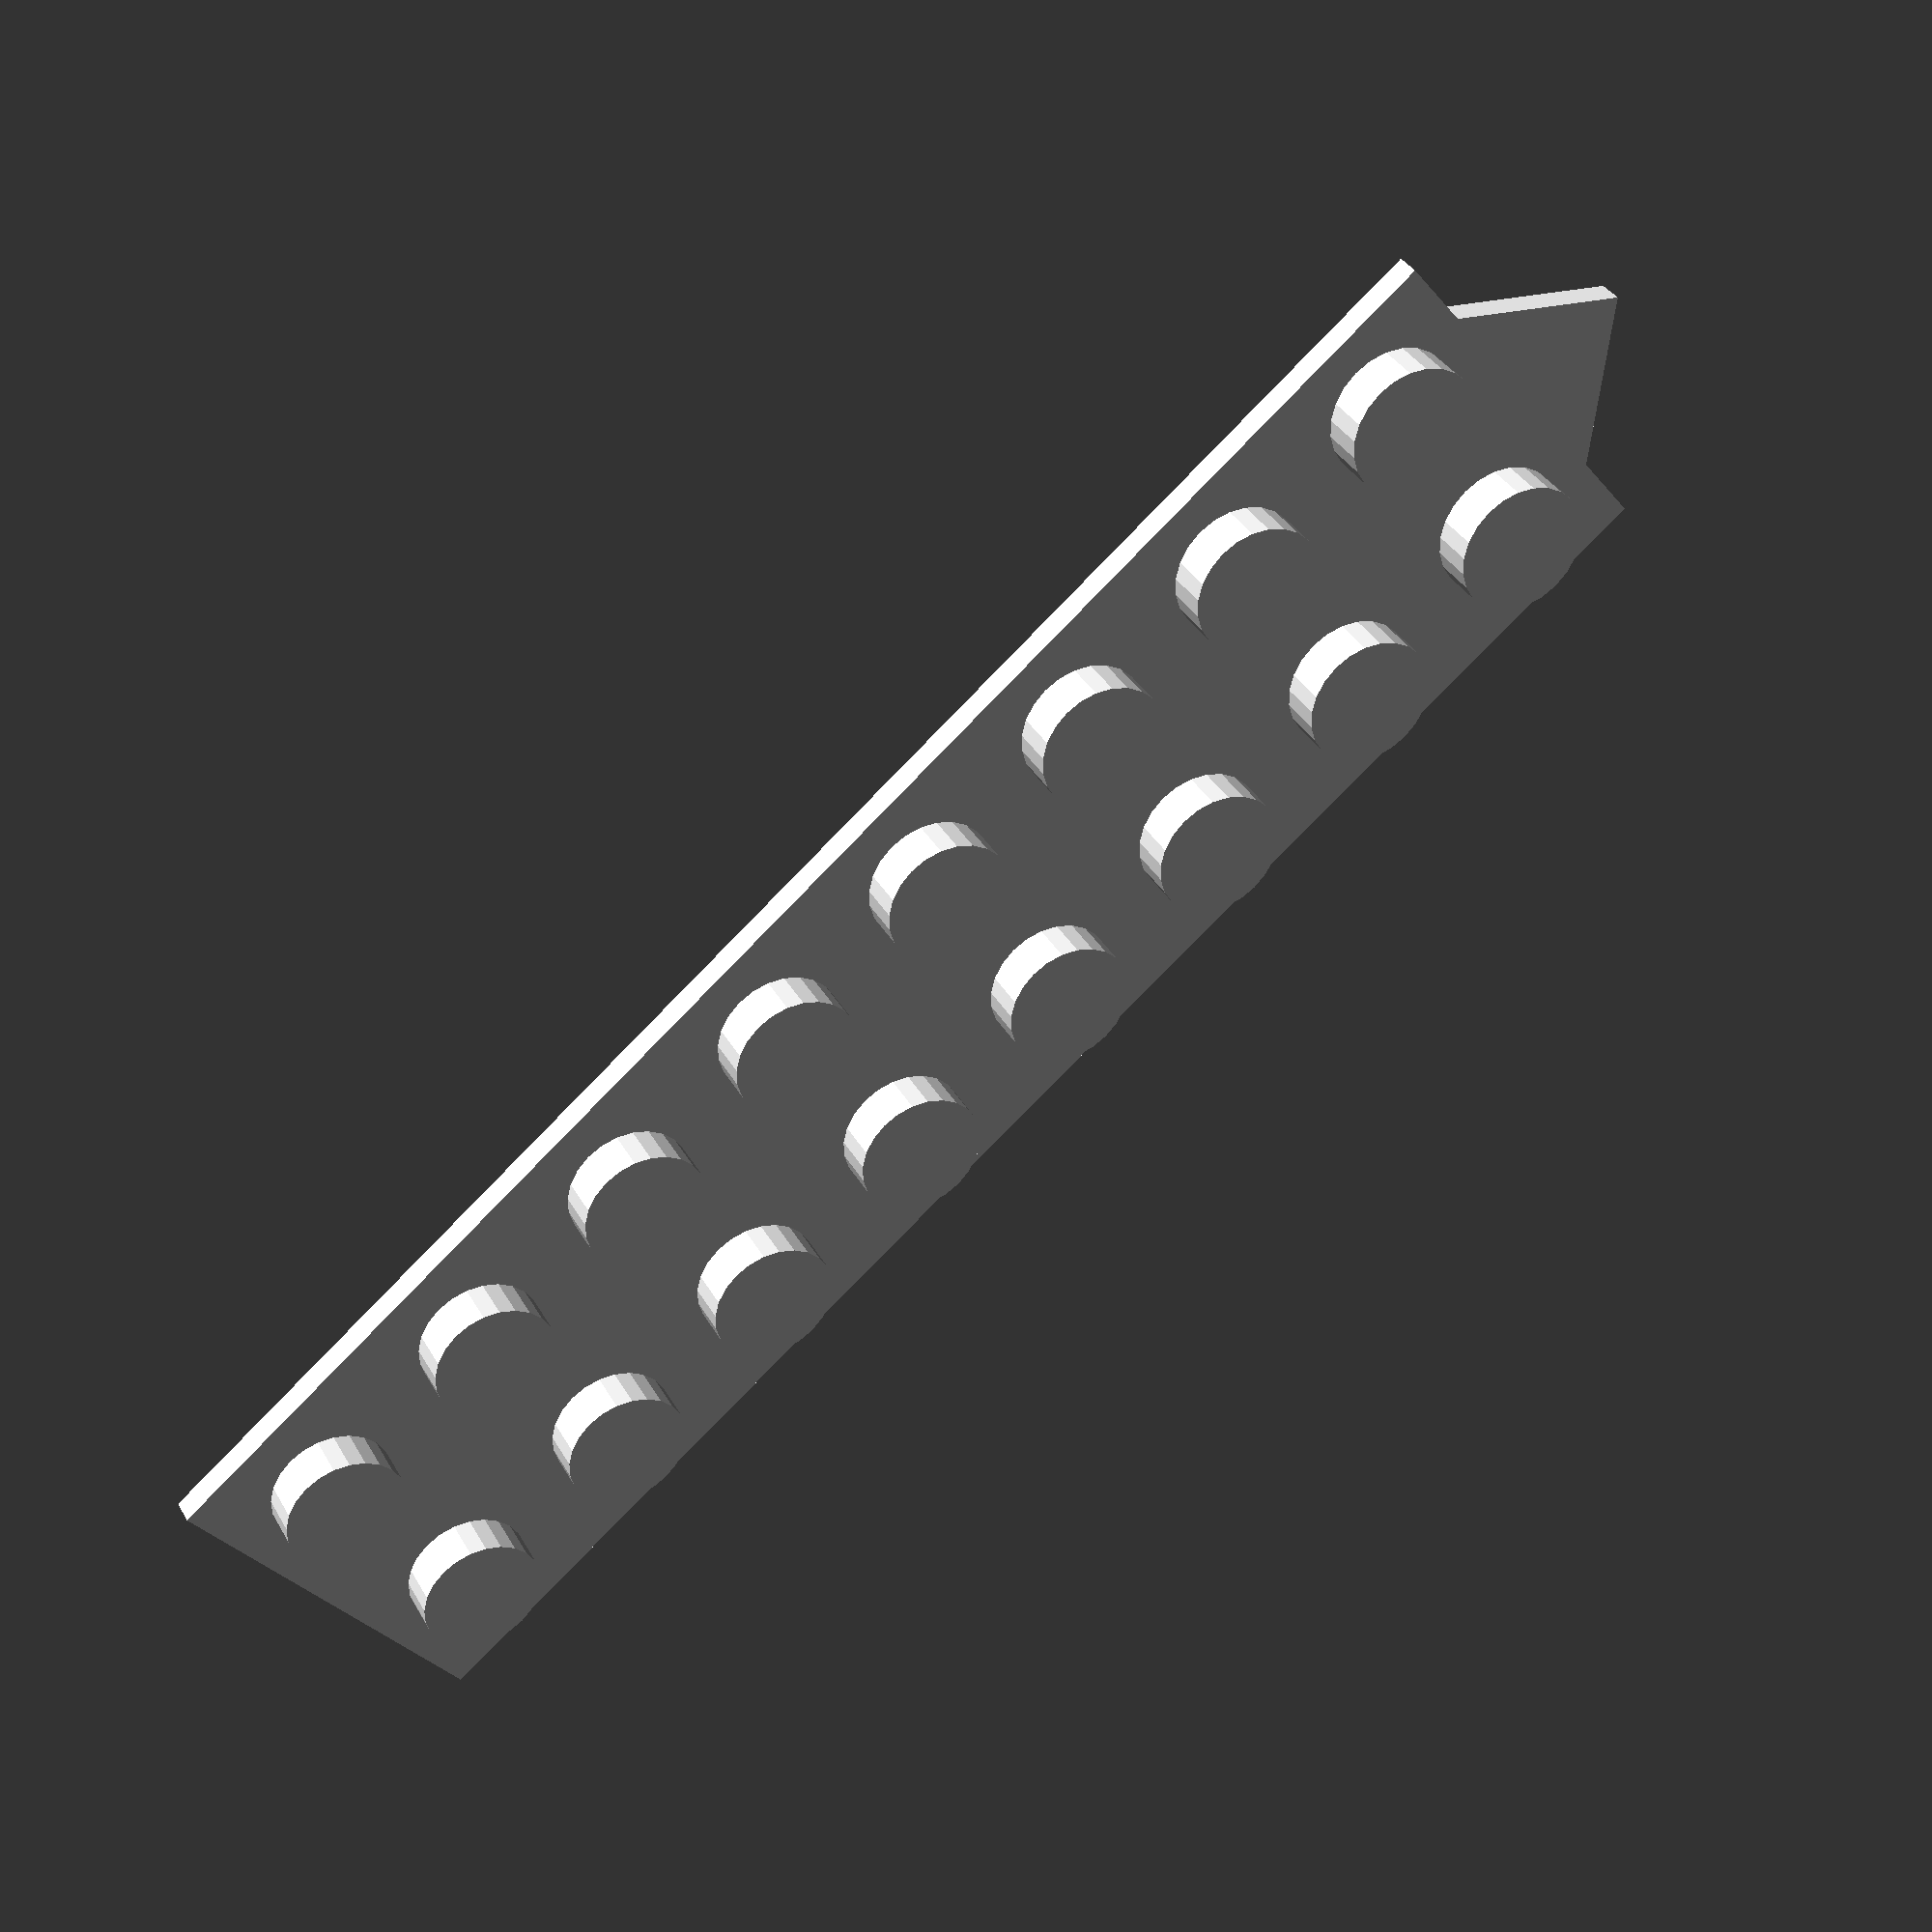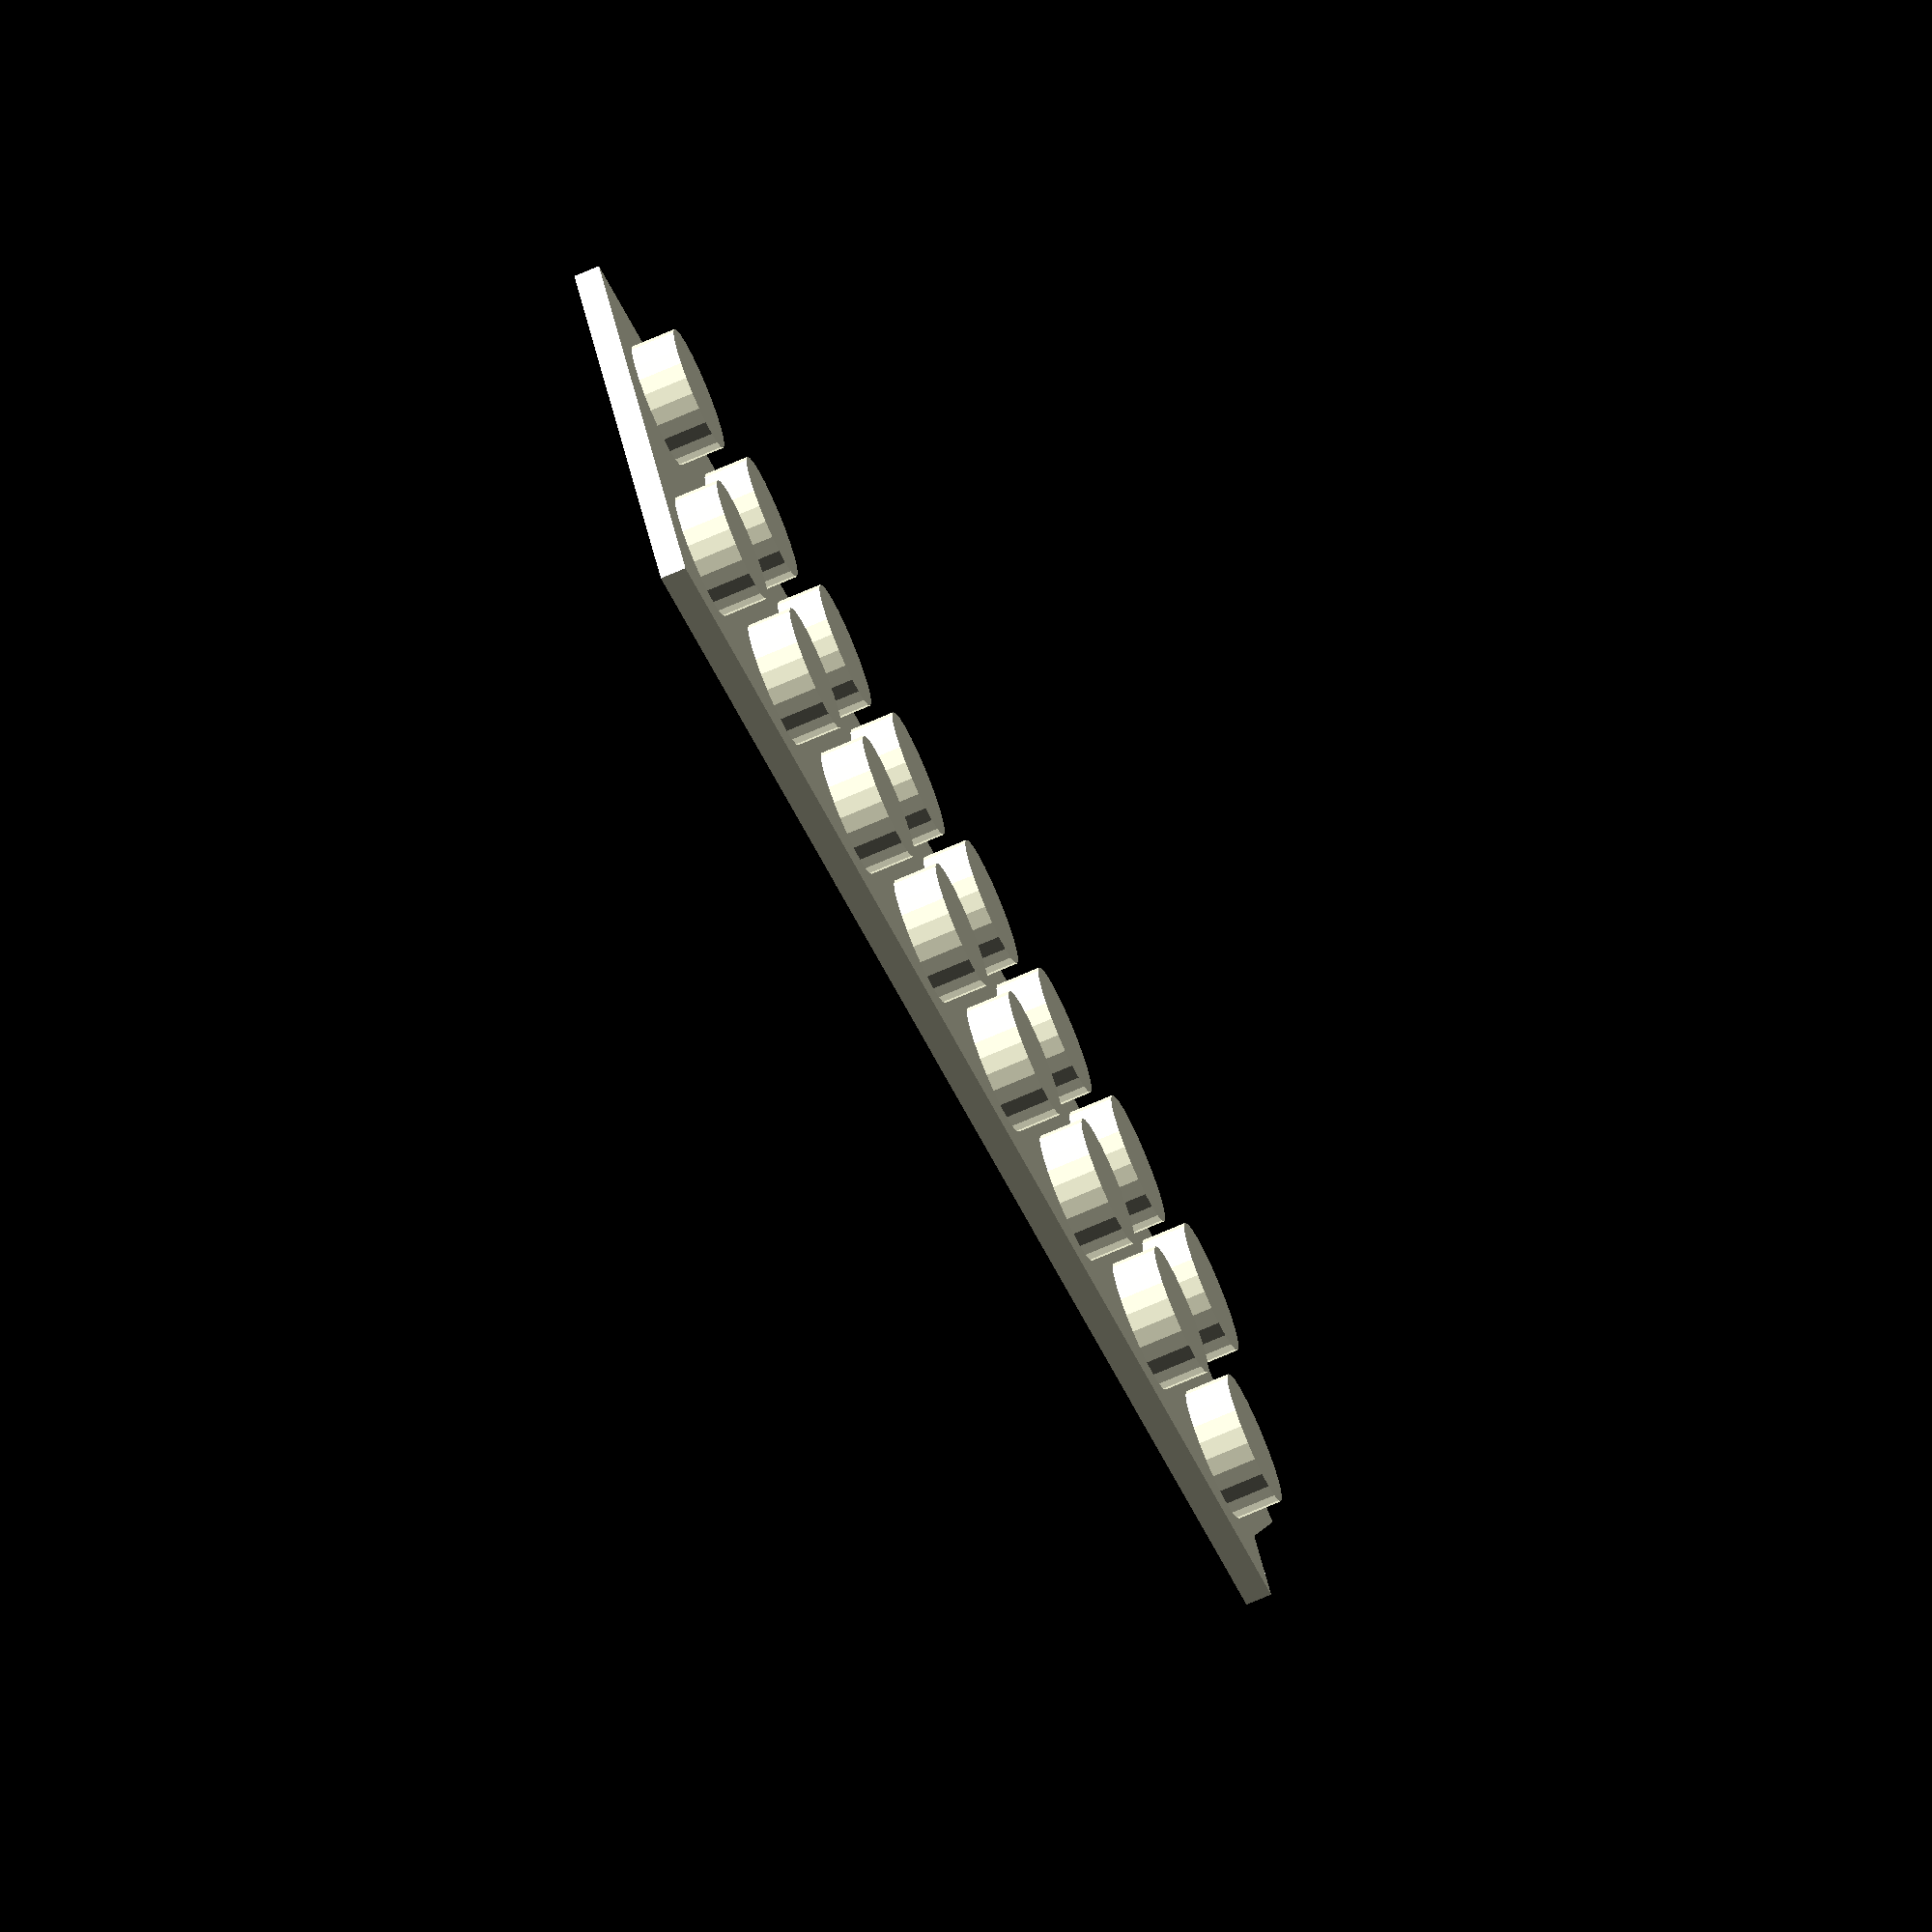
<openscad>
studDiameterStart = 4.8;
increment = .05;
studHeight = 1.7;
versions = 8;

for (i=[0:versions-1]) {
  translate([0,8*i]) cylinder(d=studDiameterStart+ i * increment, h=studHeight, $fn=24);
  translate([8,8*i])cylinder(d=studDiameterStart+ i * increment, h=studHeight,$fn=24);
}
translate([-4, -4, -1])cube([16, 8*versions,1]);
translate([4,8*(versions-1)-1, -1])rotate(45)cube([7,7,1]);

</openscad>
<views>
elev=143.9 azim=231.3 roll=206.2 proj=p view=solid
elev=72.4 azim=59.4 roll=293.4 proj=o view=wireframe
</views>
